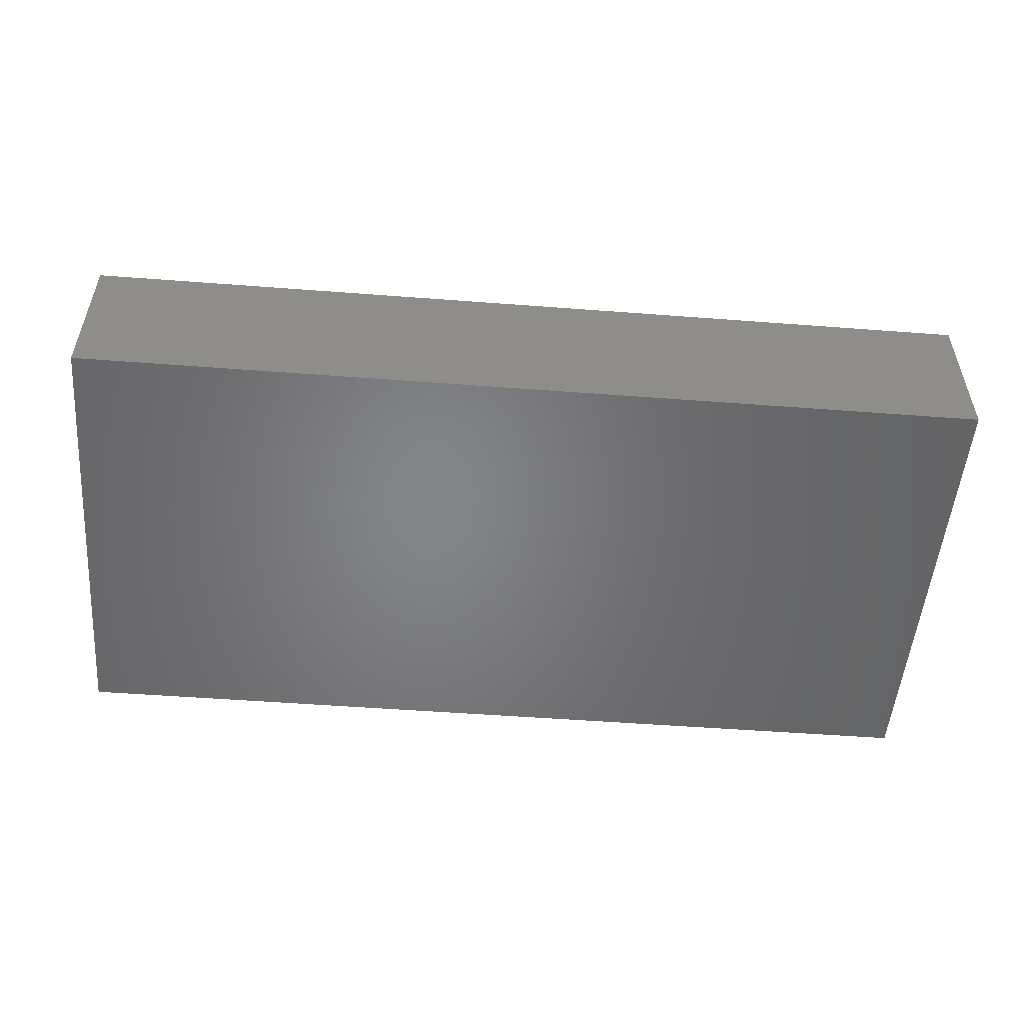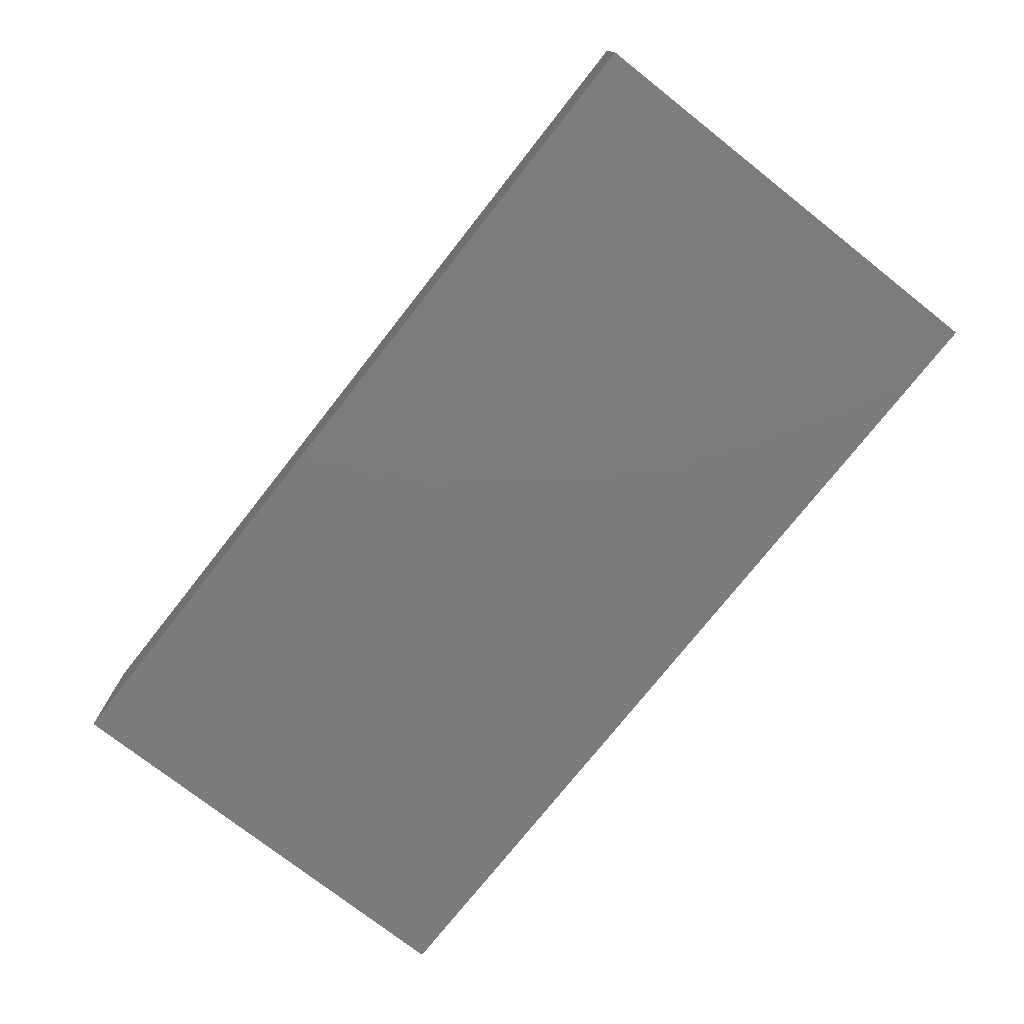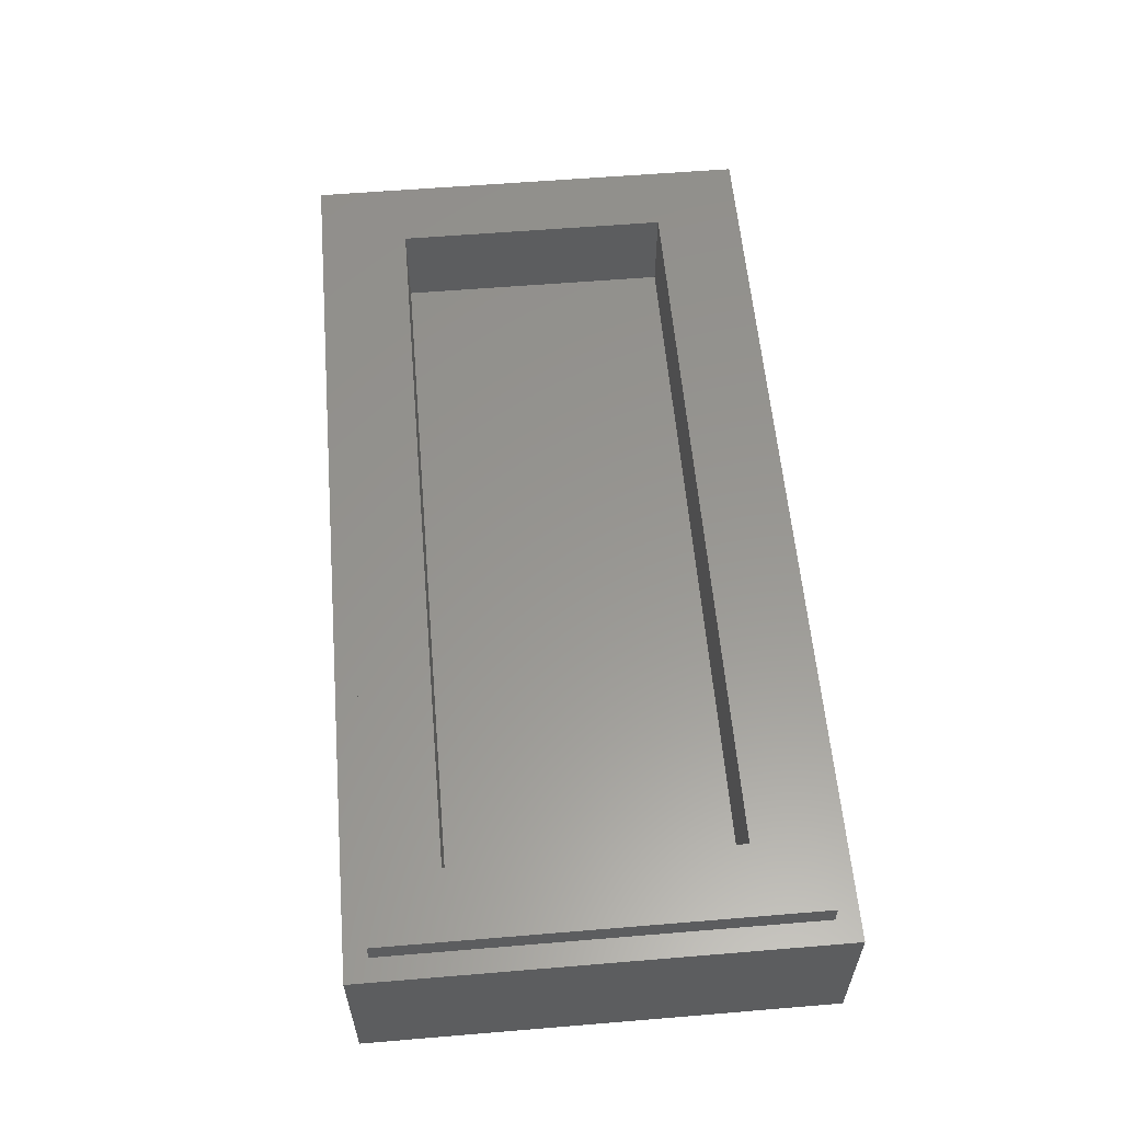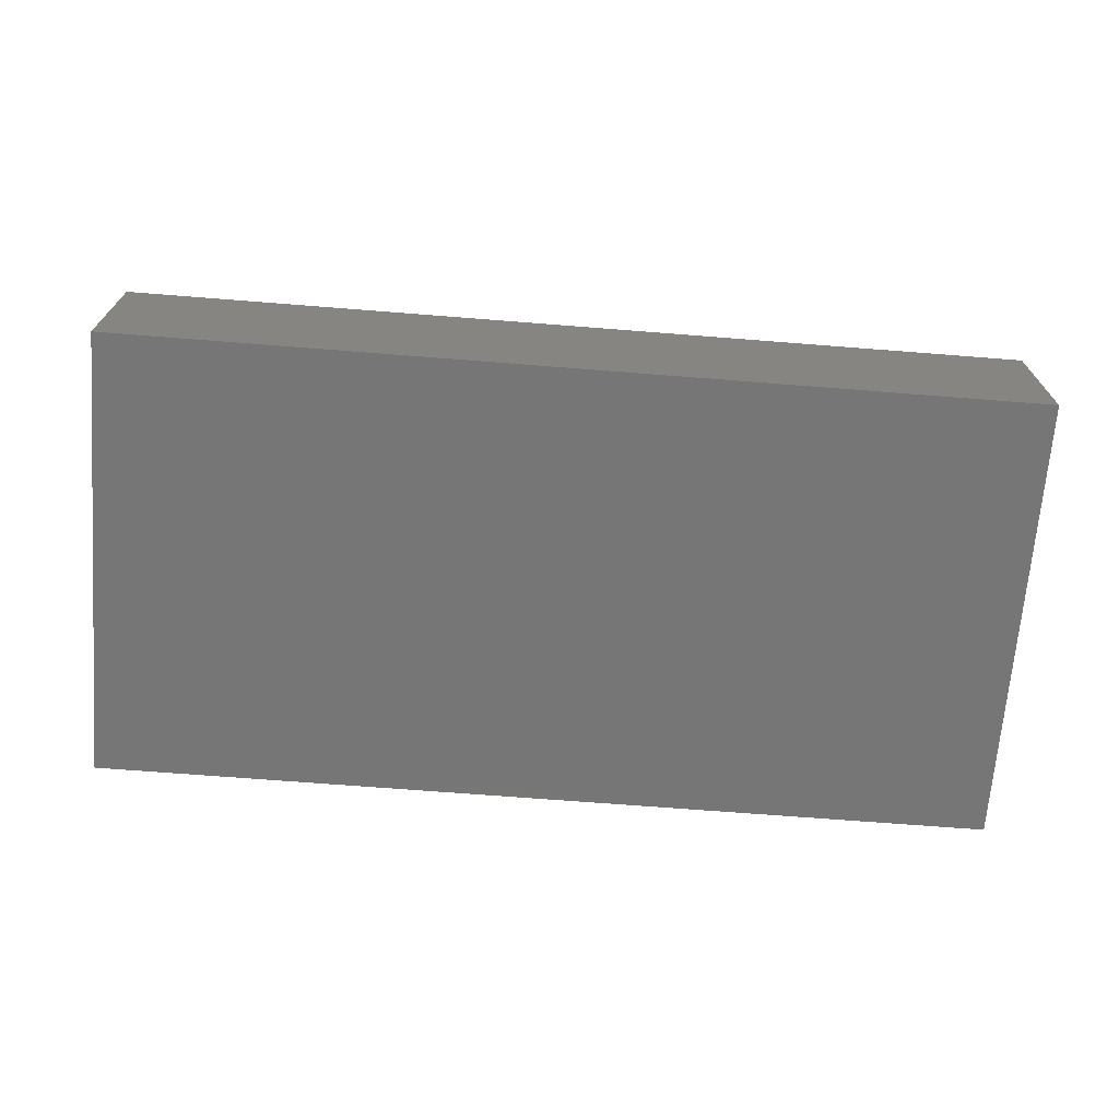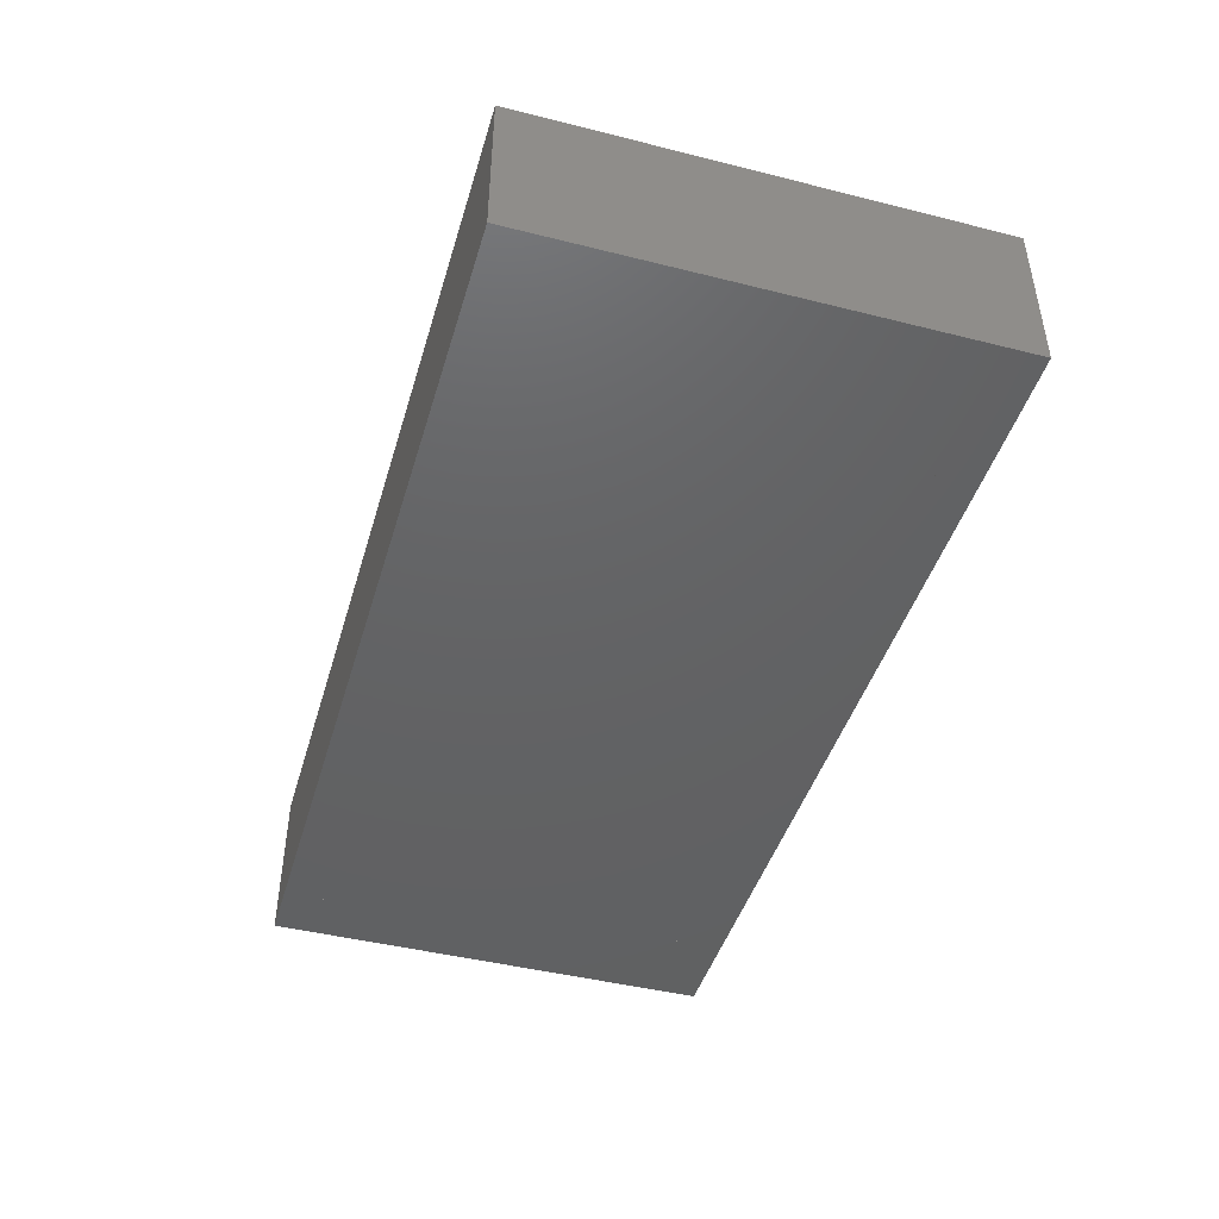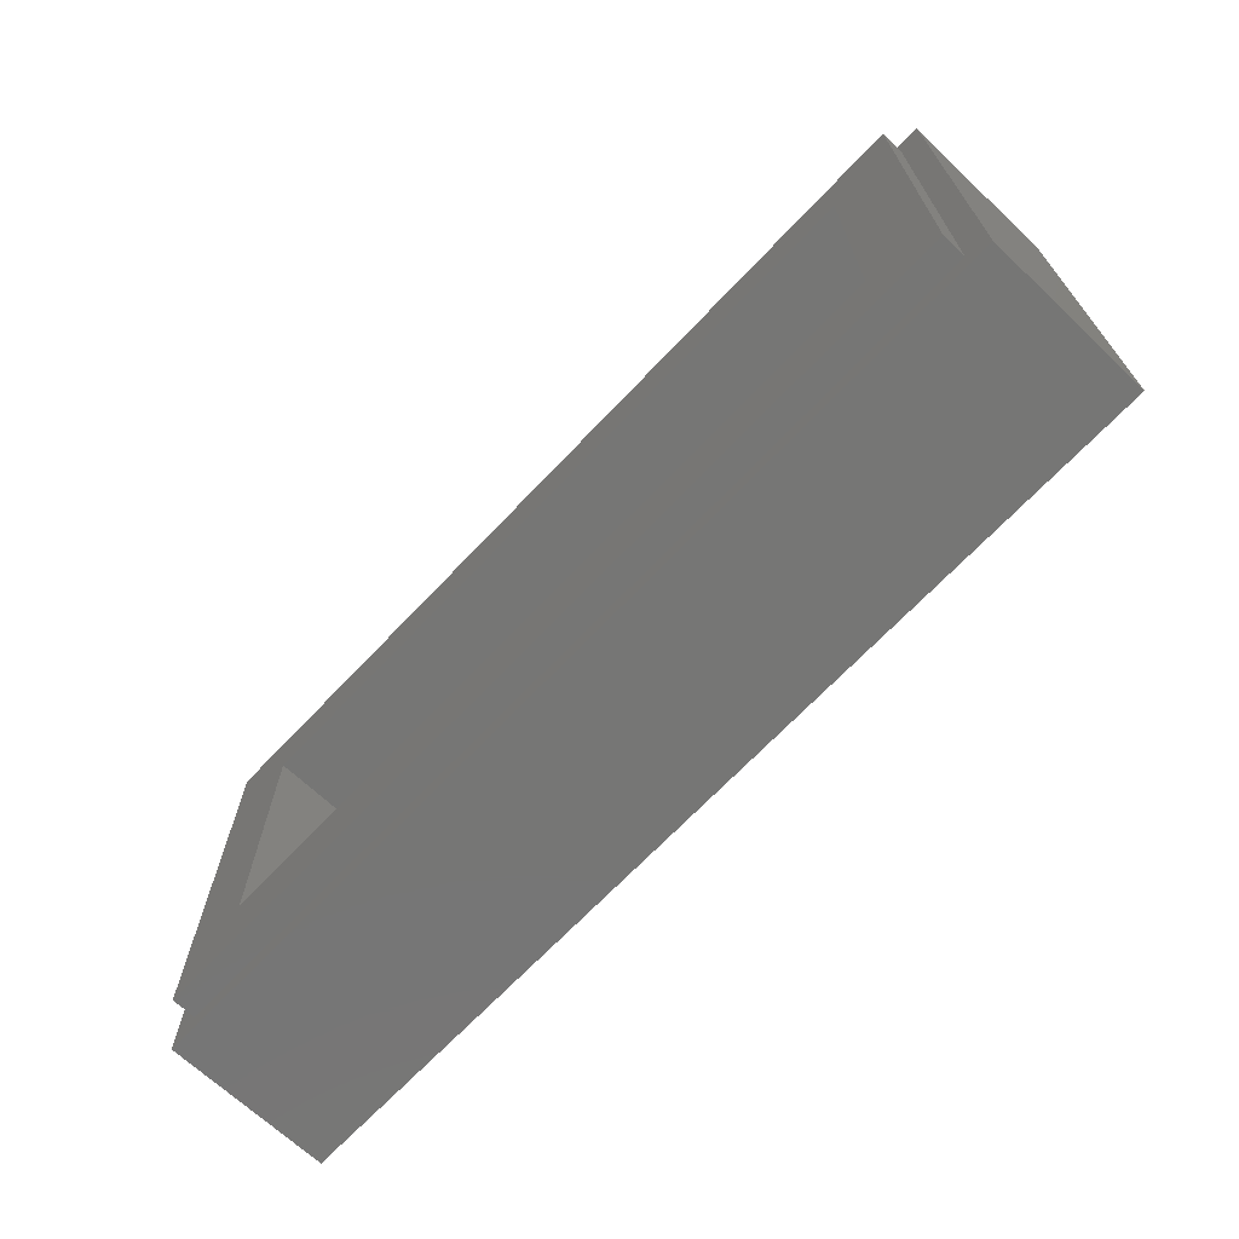
<metadata>
{"format":"stl","ext":"stl","renderer":"f3d","projection":"perspective","resolution":1024,"background":"white","views":[{"elev":-52.0,"azim":175.3,"up":"+Y"},{"elev":-75.0,"azim":-128.2,"up":"+Y"},{"elev":58.2,"azim":-94.9,"up":"+Y"},{"elev":-68.9,"azim":175.5,"up":"+Y"},{"elev":-44.6,"azim":73.7,"up":"+Y"},{"elev":-68.3,"azim":-133.4,"up":"+Z"}]}
</metadata>
<code>
# stl→obj: 181 verts, 292 faces
v -0.28 0 0
v -0.2848 0 -0.06
v -0.2752 0 -0.06
v -0.2752 0 0.06
v -0.2848 0 0.06
v -0.34 0 0.0048
v -0.34 0 -0.0048
v -0.22 0 -0.0048
v -0.22 0 0.0048
v -0.3236 0 -0.0364
v -0.3164 0 -0.0436
v -0.2436 0 -0.0436
v -0.2364 0 -0.0364
v -0.3164 0 0.0436
v -0.3236 0 0.0364
v -0.2364 0 0.0364
v -0.2436 0 0.0436
v -0.73 0 -0.33
v -0.64 0 -0.33
v -0.6744 0 -0.3231
v -0.7036 0 -0.3036
v -0.7231 0 -0.2744
v -0.73 0 -0.24
v 0.73 0 -0.24
v 0.7231 0 -0.2744
v 0.73 0 -0.33
v 0.7036 0 -0.3036
v 0.6744 0 -0.3231
v 0.64 0 -0.33
v -0.73 0 0.24
v -0.7231 0 0.2744
v -0.73 0 0.33
v -0.7036 0 0.3036
v -0.6744 0 0.3231
v -0.64 0 0.33
v 0.73 0 0.33
v 0.64 0 0.33
v 0.6744 0 0.3231
v 0.7036 0 0.3036
v 0.7231 0 0.2744
v 0.73 0 0.24
v -0.64 0 -0.24
v -0.71 0 -0.24
v -0.7047 0 -0.2668
v -0.6895 0 -0.2895
v -0.6668 0 -0.3047
v -0.64 0 -0.31
v 0.64 0 -0.31
v 0.6668 0 -0.3047
v 0.64 0 -0.24
v 0.6895 0 -0.2895
v 0.7047 0 -0.2668
v 0.71 0 -0.24
v -0.64 0 0.31
v -0.6668 0 0.3047
v -0.64 0 0.24
v -0.6895 0 0.2895
v -0.7047 0 0.2668
v -0.71 0 0.24
v 0.64 0 0.24
v 0.71 0 0.24
v 0.7047 0 0.2668
v 0.6895 0 0.2895
v 0.6668 0 0.3047
v 0.64 0 0.31
v -0.76 0.32 0.36
v -0.64 0.32 0.24
v -0.64 0.32 -0.24
v -0.76 0.32 -0.36
v 0.76 0.32 -0.36
v 0.64 0.32 -0.24
v 0.64 0.32 0.24
v 0.76 0.32 0.36
v -0.8 0.28 0.4
v -0.76 0.28 0.36
v -0.76 0.28 -0.36
v -0.8 0.28 -0.4
v 0.8 0.28 -0.4
v 0.76 0.28 -0.36
v 0.76 0.28 0.36
v 0.8 0.28 0.4
v -0.8 0 0.4
v 0.8 0 0.4
v -0.8 0 -0.4
v 0.8 0 -0.4
v -0.64 0.16 0.24
v 0.64 0.16 0.24
v 0.64 0.16 -0.24
v -0.64 0.16 -0.24
v -0.3308 0 -0.1088
v -0.3204 0 -0.1132
v -0.2396 0 -0.1132
v -0.2292 0 -0.1088
v -0.3204 0 0.1132
v -0.3308 0 0.1088
v -0.2292 0 0.1088
v -0.2396 0 0.1132
v -0.3656 0 -0.22
v -0.2848 0 -0.22
v -0.2752 0 -0.22
v -0.1944 0 -0.22
v -0.2848 0 0.22
v -0.3656 0 0.22
v -0.1944 0 0.22
v -0.2752 0 0.22
v -0.4928 0 -0.22
v -0.3776 0 -0.22
v -0.1824 0 -0.22
v -0.0672 0 -0.22
v -0.3776 0 0.22
v -0.4928 0 0.22
v -0.0672 0 0.22
v -0.1824 0 0.22
v -0.3932 0 -0.0404
v -0.3888 0 -0.0508
v -0.1712 0 -0.0508
v -0.1668 0 -0.0404
v -0.3888 0 0.0508
v -0.3932 0 0.0404
v -0.1668 0 0.0404
v -0.1712 0 0.0508
v -0.5 0 -0.0048
v -0.5 0 -0.0856
v -0.06 0 -0.0856
v -0.06 0 -0.0048
v -0.5 0 0.0856
v -0.5 0 0.0048
v -0.06 0 0.0048
v -0.06 0 0.0856
v -0.5 0 -0.0976
v -0.5 0 -0.2128
v -0.06 0 -0.2128
v -0.06 0 -0.0976
v -0.5 0 0.2128
v -0.5 0 0.0976
v -0.06 0 0.0976
v -0.06 0 0.2128
v -0.52 0 -0.24
v -0.52 0 0.24
v 0.6 0 0.22
v 0.6 0 -0.22
v -0.04 0 -0.24
v 0.16 0 -0.22
v 0.16 0 0.22
v -0.04 0 0.24
v 0.16 0 -0.06
v 0.32 0 -0.06
v 0.32 0 0.06
v 0.16 0 0.06
v 0.32 0 -0.22
v 0.44 0 -0.22
v 0.44 0 0.22
v 0.32 0 0.22
v 0.44 0 -0.06
v 0.6 0 -0.06
v 0.6 0 0.06
v 0.44 0 0.06
v -0.5 0 -0.22
v -0.06 0 -0.22
v -0.5 0 0.22
v -0.06 0 0.22
v -0.72 0 -0.24
v -0.7139 0 -0.2706
v -0.6966 0 -0.2966
v -0.6706 0 -0.3139
v -0.64 0 -0.32
v 0.64 0 -0.32
v 0.6706 0 -0.3139
v 0.6966 0 -0.2966
v 0.7139 0 -0.2706
v 0.72 0 -0.24
v -0.64 0 0.32
v -0.6706 0 0.3139
v -0.6966 0 0.2966
v -0.7139 0 0.2706
v -0.72 0 0.24
v 0.72 0 0.24
v 0.7139 0 0.2706
v 0.6966 0 0.2966
v 0.6706 0 0.3139
v 0.64 0 0.32
f 1 2 3
f 4 5 1
f 6 7 1
f 1 8 9
f 10 11 1
f 1 12 13
f 1 14 15
f 16 17 1
f 11 2 1
f 1 3 12
f 1 5 14
f 17 4 1
f 1 7 10
f 13 8 1
f 15 6 1
f 1 9 16
f 18 19 20
f 18 20 21
f 18 21 22
f 18 22 23
f 24 25 26
f 25 27 26
f 27 28 26
f 28 29 26
f 30 31 32
f 31 33 32
f 33 34 32
f 34 35 32
f 36 37 38
f 36 38 39
f 36 39 40
f 36 40 41
f 42 43 44
f 42 44 45
f 42 45 46
f 42 46 47
f 48 49 50
f 49 51 50
f 51 52 50
f 52 53 50
f 54 55 56
f 55 57 56
f 57 58 56
f 58 59 56
f 60 61 62
f 60 62 63
f 60 63 64
f 60 64 65
f 66 67 68
f 66 68 69
f 70 71 72
f 70 72 73
f 73 72 67
f 73 67 66
f 69 68 71
f 69 71 70
f 74 75 76
f 74 76 77
f 78 79 80
f 78 80 81
f 81 80 75
f 81 75 74
f 77 76 79
f 77 79 78
f 74 82 83
f 74 83 81
f 77 84 82
f 77 82 74
f 78 85 84
f 78 84 77
f 81 83 85
f 81 85 78
f 66 75 80
f 66 80 73
f 69 76 75
f 69 75 66
f 70 79 76
f 70 76 69
f 73 80 79
f 73 79 70
f 86 87 88
f 86 88 89
f 86 67 72
f 86 72 87
f 89 68 67
f 89 67 86
f 88 71 68
f 88 68 89
f 87 72 71
f 87 71 88
f 84 85 26
f 84 26 18
f 32 36 83
f 32 83 82
f 18 32 82
f 18 82 84
f 85 83 36
f 85 36 26
f 11 90 91
f 11 91 2
f 3 92 93
f 3 93 12
f 5 94 95
f 5 95 14
f 17 96 97
f 17 97 4
f 2 91 98
f 2 98 99
f 100 101 92
f 100 92 3
f 102 103 94
f 102 94 5
f 4 97 104
f 4 104 105
f 106 107 90
f 106 90 11
f 12 93 108
f 12 108 109
f 14 95 110
f 14 110 111
f 112 113 96
f 112 96 17
f 7 114 115
f 7 115 10
f 13 116 117
f 13 117 8
f 15 118 119
f 15 119 6
f 9 120 121
f 9 121 16
f 122 123 114
f 122 114 7
f 8 117 124
f 8 124 125
f 6 119 126
f 6 126 127
f 128 129 120
f 128 120 9
f 10 115 130
f 10 130 131
f 132 133 116
f 132 116 13
f 134 135 118
f 134 118 15
f 16 121 136
f 16 136 137
f 47 48 50
f 47 50 42
f 56 60 65
f 56 65 54
f 138 139 59
f 138 59 43
f 50 60 140
f 50 140 141
f 53 61 60
f 53 60 50
f 142 143 144
f 142 144 145
f 50 141 143
f 50 143 142
f 145 144 140
f 145 140 60
f 146 147 148
f 146 148 149
f 150 151 152
f 150 152 153
f 154 155 156
f 154 156 157
f 158 106 131
f 132 109 159
f 134 111 160
f 161 112 137
f 19 29 48
f 19 48 47
f 54 65 37
f 54 37 35
f 43 59 30
f 43 30 23
f 24 41 61
f 24 61 53
f 146 143 150
f 146 150 147
f 148 153 144
f 148 144 149
f 154 151 141
f 154 141 155
f 156 140 152
f 156 152 157
f 138 142 159
f 138 159 158
f 160 161 145
f 160 145 139
f 158 160 139
f 158 139 138
f 142 145 161
f 142 161 159
f 99 100 3
f 99 3 2
f 5 4 105
f 5 105 102
f 7 6 127
f 7 127 122
f 125 128 9
f 125 9 8
f 131 106 11
f 131 11 10
f 13 12 109
f 13 109 132
f 15 14 111
f 15 111 134
f 137 112 17
f 137 17 16
f 91 90 107
f 91 107 98
f 101 108 93
f 101 93 92
f 103 110 95
f 103 95 94
f 97 96 113
f 97 113 104
f 123 130 115
f 123 115 114
f 117 116 133
f 117 133 124
f 119 118 135
f 119 135 126
f 129 136 121
f 129 121 120
f 43 162 163
f 43 163 44
f 44 163 164
f 44 164 45
f 45 164 165
f 45 165 46
f 46 165 166
f 46 166 47
f 48 167 168
f 48 168 49
f 49 168 169
f 49 169 51
f 51 169 170
f 51 170 52
f 52 170 171
f 52 171 53
f 54 172 173
f 54 173 55
f 55 173 174
f 55 174 57
f 57 174 175
f 57 175 58
f 58 175 176
f 58 176 59
f 61 177 178
f 61 178 62
f 62 178 179
f 62 179 63
f 63 179 180
f 63 180 64
f 64 180 181
f 64 181 65
f 162 23 22
f 162 22 163
f 163 22 21
f 163 21 164
f 164 21 20
f 164 20 165
f 165 20 19
f 165 19 166
f 167 29 28
f 167 28 168
f 168 28 27
f 168 27 169
f 169 27 25
f 169 25 170
f 170 25 24
f 170 24 171
f 172 35 34
f 172 34 173
f 173 34 33
f 173 33 174
f 174 33 31
f 174 31 175
f 175 31 30
f 175 30 176
f 177 41 40
f 177 40 178
f 178 40 39
f 178 39 179
f 179 39 38
f 179 38 180
f 180 38 37
f 180 37 181

</code>
